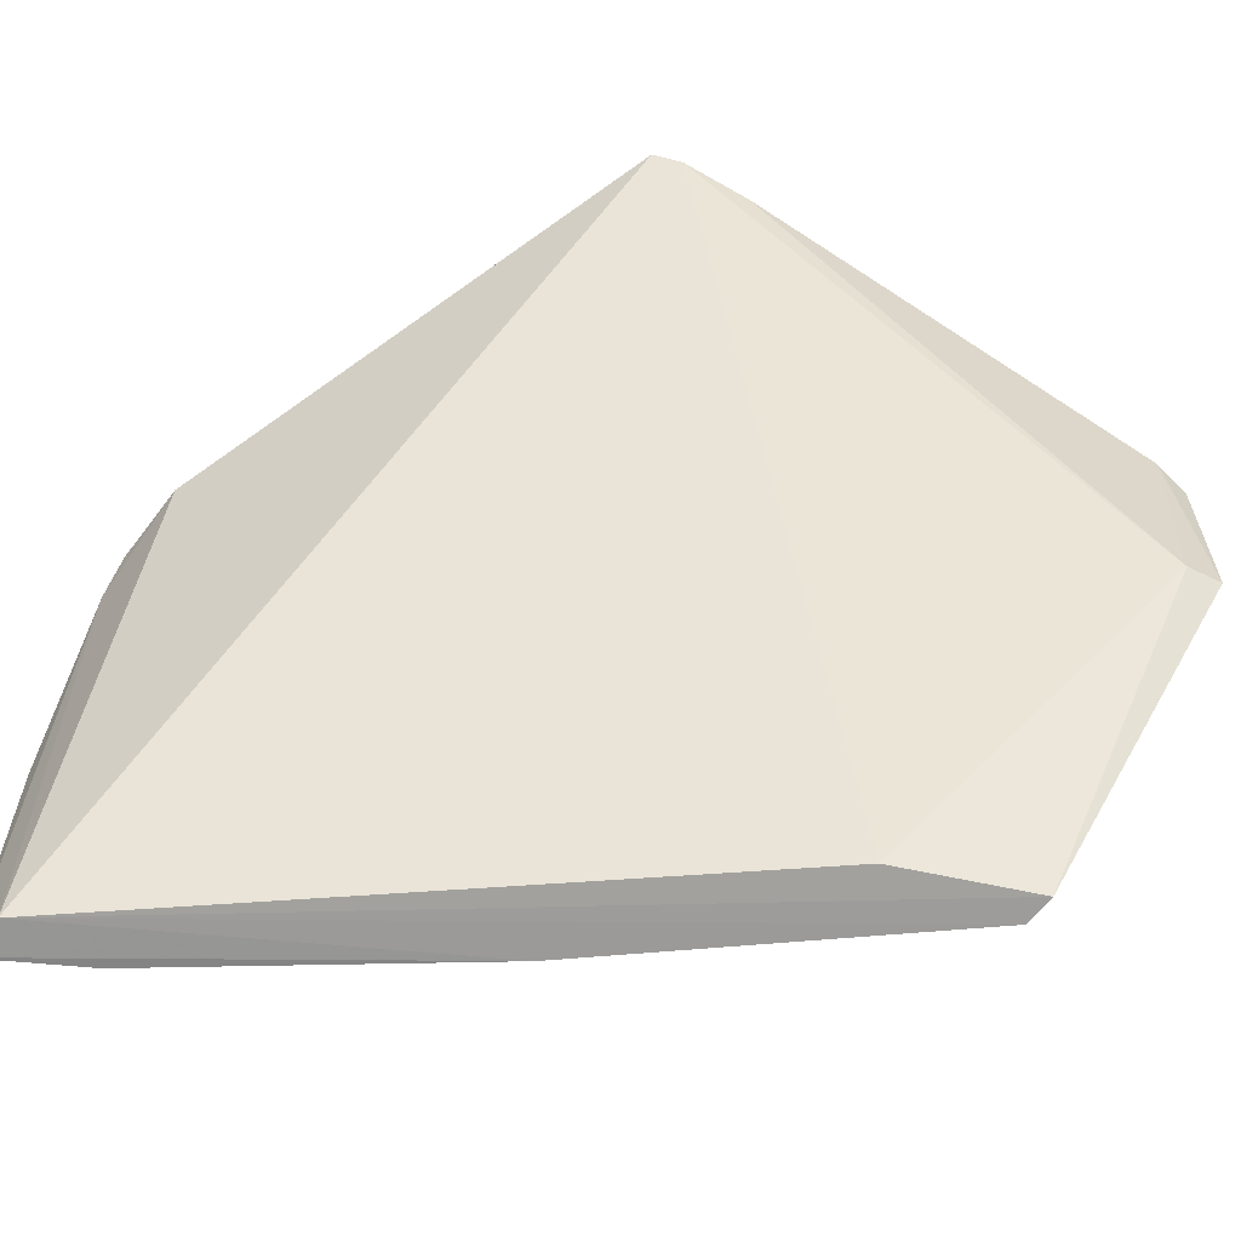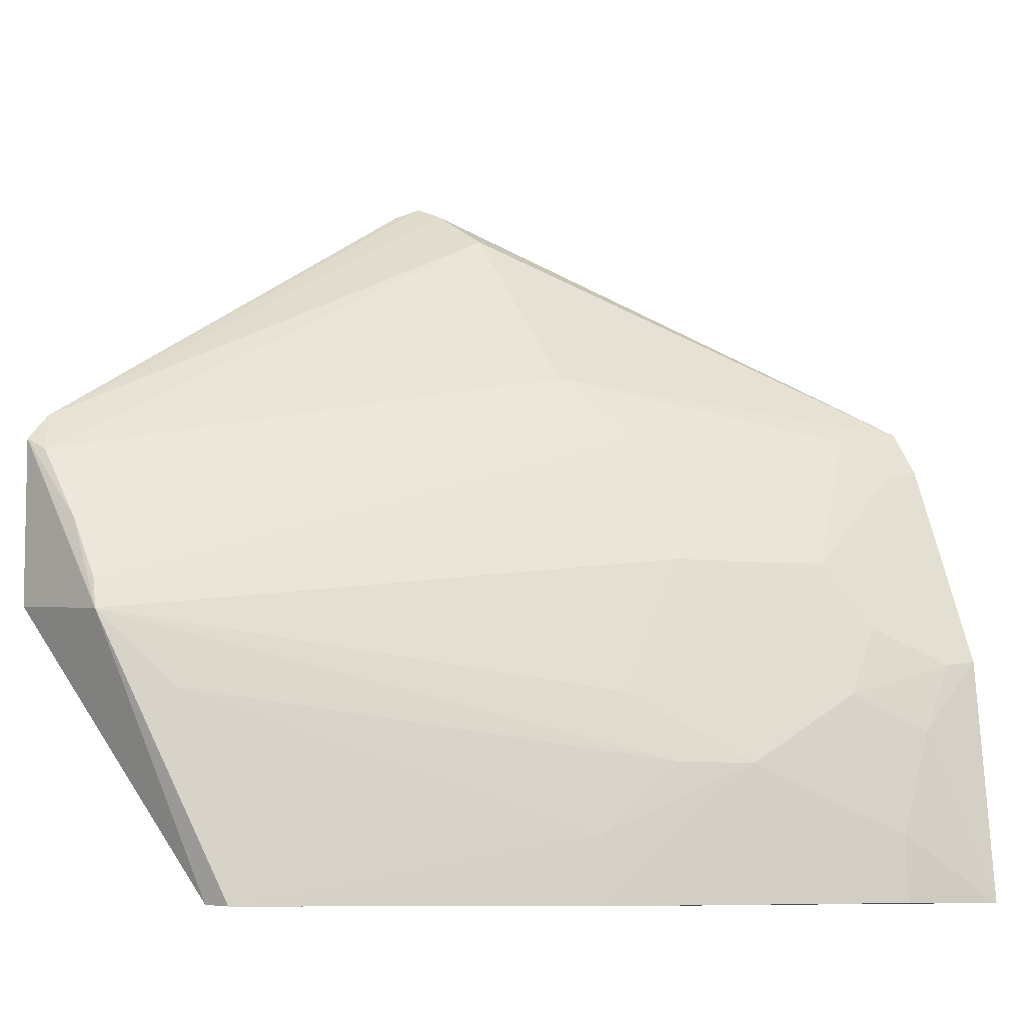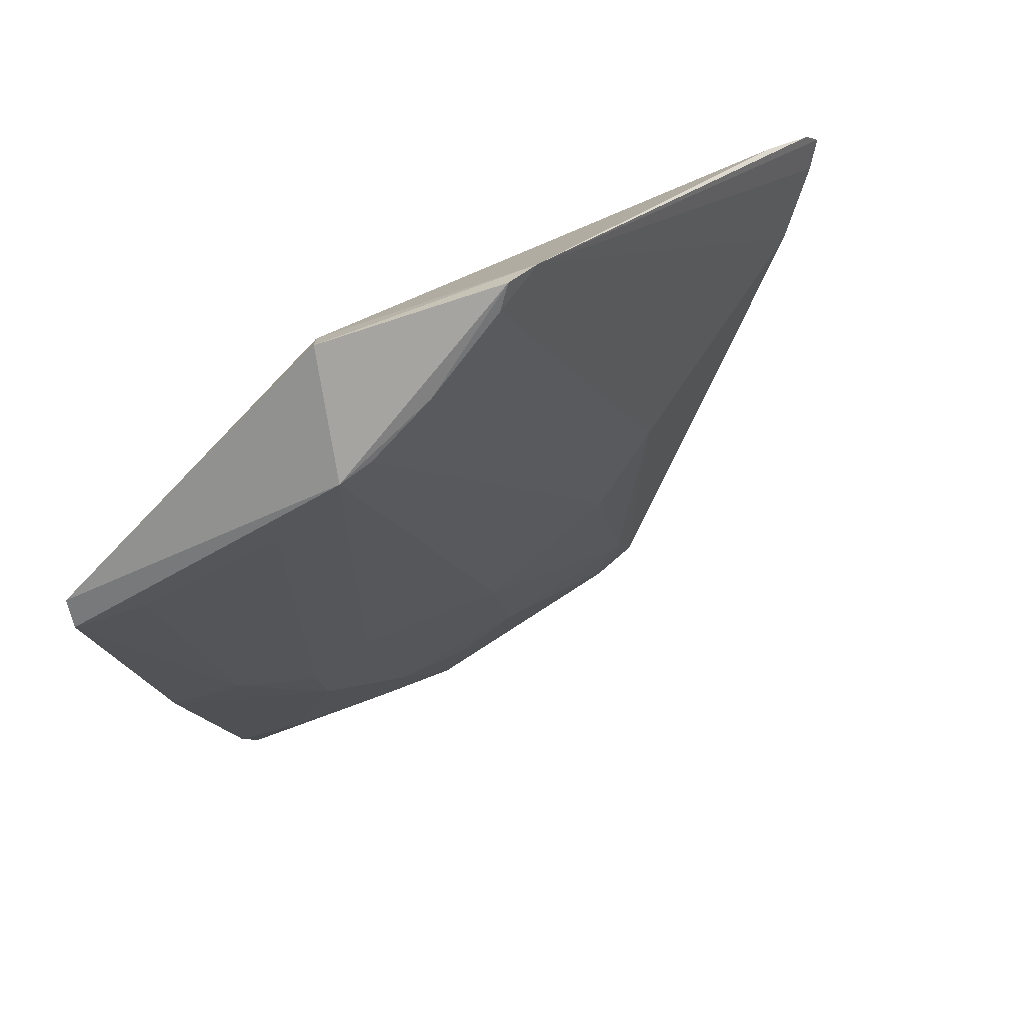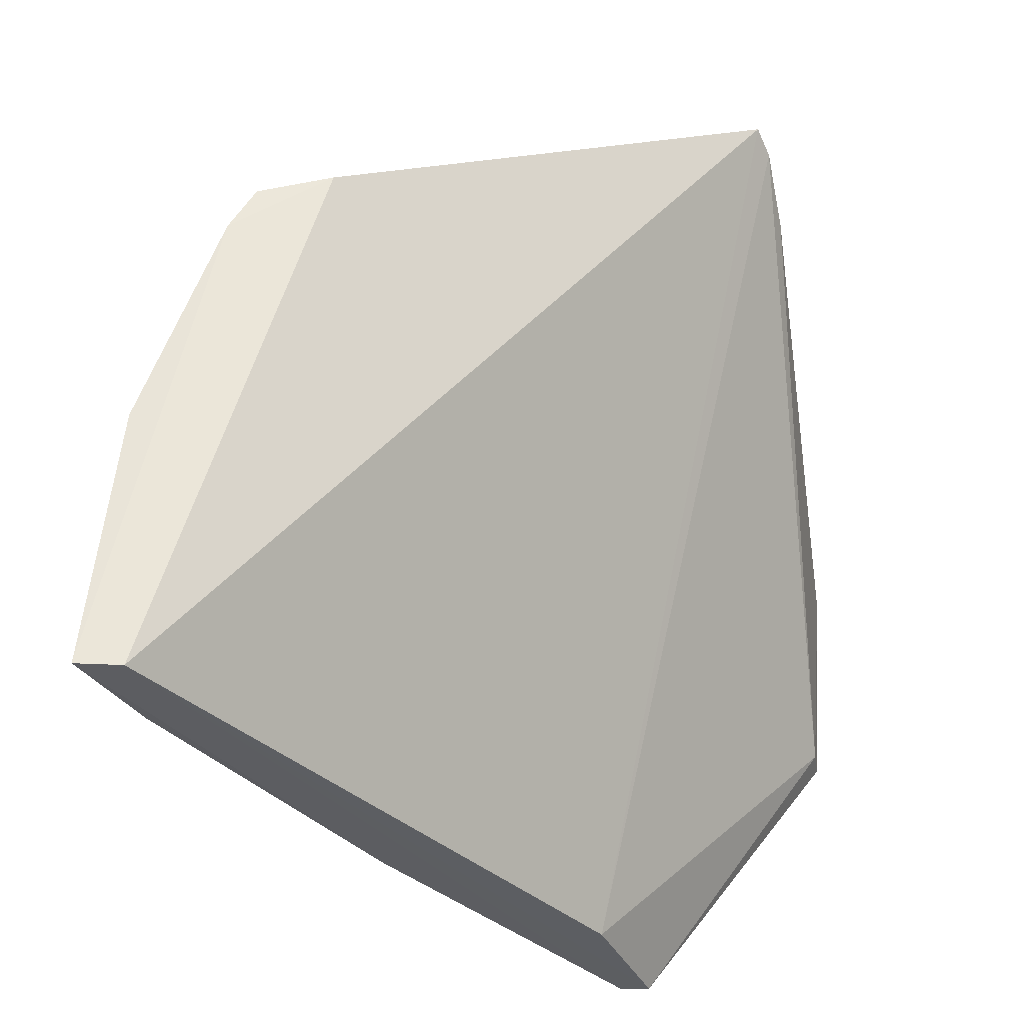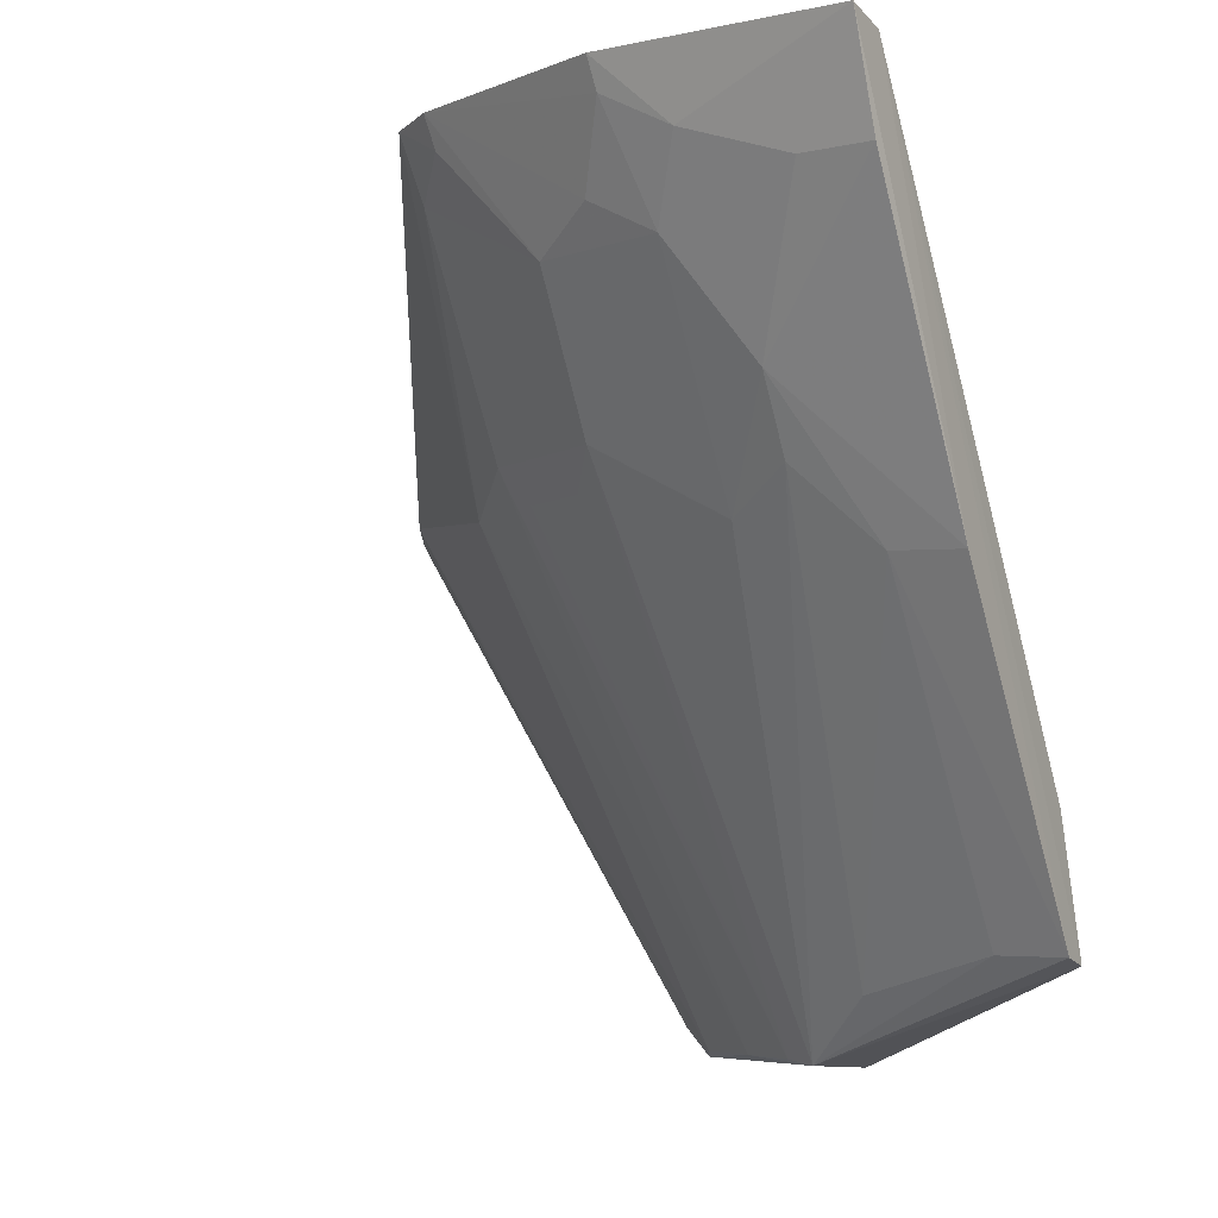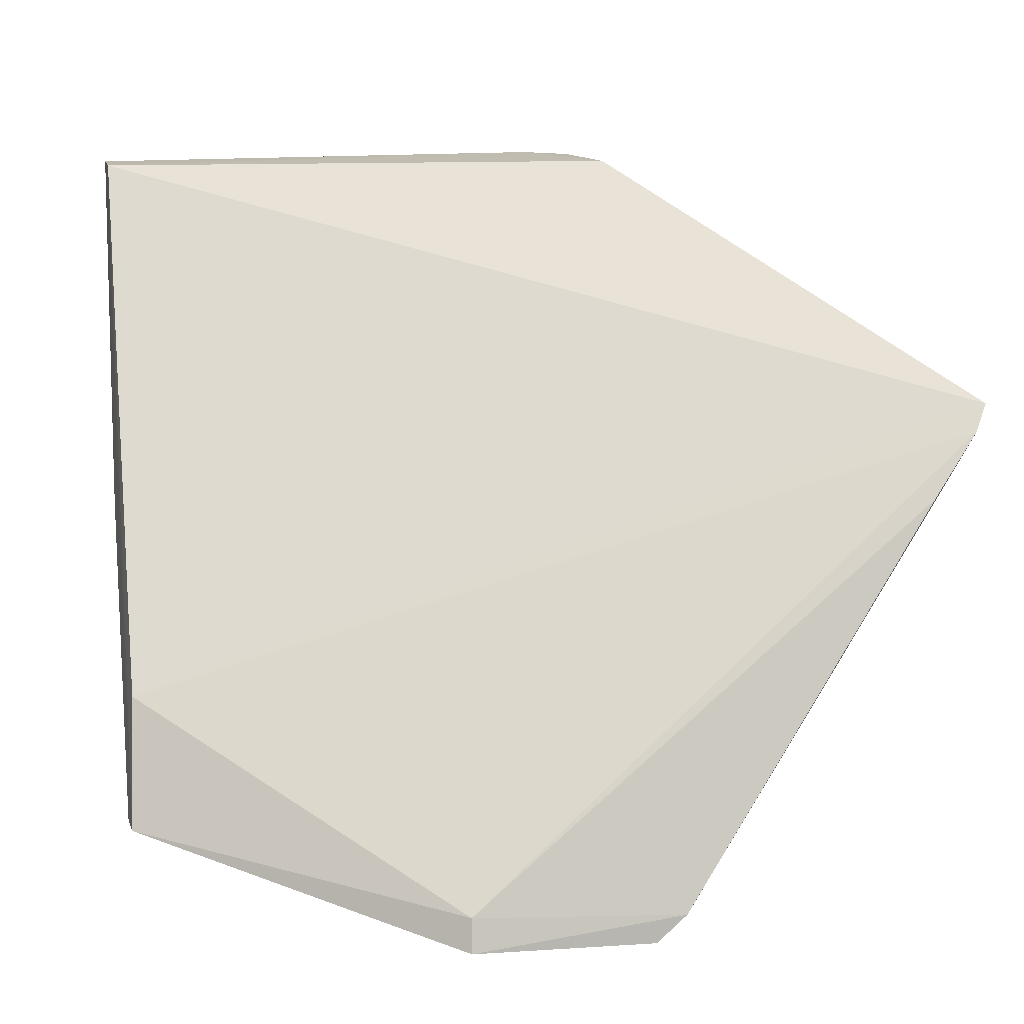
<metadata>
{"format":"obj","ext":"obj","renderer":"f3d","projection":"perspective","resolution":1024,"background":"white","views":[{"elev":-66.9,"azim":64.5,"up":"+Y"},{"elev":-8.5,"azim":-131.0,"up":"+Y"},{"elev":-76.2,"azim":104.0,"up":"+Z"},{"elev":-35.9,"azim":9.6,"up":"+Y"},{"elev":-6.2,"azim":-57.8,"up":"+Z"},{"elev":-0.1,"azim":76.6,"up":"+Z"}]}
</metadata>
<code>
v -0.05861 0.03619 0.05464
v -0.03164 0.05057 0.02978
v -0.04984 0.03823 0.03506
v -0.03227 0.03238 0.002299
v -0.06883 0.001238 0.05457
v -0.03879 0.05076 0.03687
v -0.03253 0.05443 0.03594
v -0.04765 0.001401 0.01696
v -0.06648 0.01991 0.04906
v -0.03383 0.03151 0.002751
v -0.06318 0.03467 0.05576
v -0.03189 0.03421 0.004048
v -0.033 0.0208 0.004176
v -0.05961 0.001092 0.02982
v -0.04131 0.02008 0.002447
v -0.03441 0.05355 0.03649
v -0.06974 0.01777 0.05589
v -0.06477 0.03178 0.05603
v -0.03195 0.05355 0.0341
v -0.03302 0.02082 0.001962
v -0.04554 0.001228 0.008495
v -0.03777 0.02646 0.002783
v -0.05455 0.03363 0.03739
v -0.06423 0.01045 0.0394
v -0.0716 0.001216 0.05527
v -0.06912 0.0175 0.05386
v -0.04743 0.001142 0.008974
v -0.0618 0.03385 0.05151
v -0.04051 0.02218 0.002751
v -0.05919 0.02448 0.03734
v -0.06926 0.001244 0.04889
v -0.06668 0.01528 0.04664
v -0.06912 0.01285 0.0514
v -0.04464 0.01502 0.006682
v -0.06409 0.03143 0.05394
v -0.05929 0.01513 0.03238
v -0.05679 0.02663 0.03498
v -0.06398 0.02447 0.04675
v -0.06909 0.005778 0.0489
v -0.06171 0.01051 0.03483
v -0.04715 0.005715 0.009062
v -0.05434 0.03143 0.03501
v -0.0595 0.005758 0.03004
f 7 1 5
f 8 7 5
f 10 3 6
f 11 6 3
f 11 1 7
f 12 10 6
f 12 4 10
f 13 12 2
f 16 11 7
f 16 6 11
f 16 12 6
f 16 7 12
f 18 5 1
f 18 1 11
f 19 12 7
f 19 2 12
f 19 13 2
f 19 7 8
f 19 8 13
f 20 4 12
f 20 12 13
f 20 15 4
f 21 8 5
f 21 15 20
f 21 20 13
f 21 13 8
f 22 3 10
f 22 10 4
f 22 4 15
f 23 3 22
f 25 18 17
f 25 5 18
f 25 14 5
f 26 18 9
f 26 17 18
f 27 21 5
f 27 5 14
f 27 15 21
f 28 11 3
f 28 3 23
f 29 23 22
f 29 22 15
f 30 28 23
f 30 29 15
f 31 24 14
f 31 14 25
f 32 26 9
f 33 25 17
f 33 17 26
f 33 26 32
f 35 18 11
f 35 11 28
f 36 30 15
f 36 32 30
f 36 24 32
f 37 30 23
f 37 29 30
f 38 32 9
f 38 30 32
f 38 9 18
f 38 18 35
f 38 35 28
f 38 28 30
f 39 31 25
f 39 25 33
f 39 24 31
f 39 33 32
f 39 32 24
f 40 15 34
f 40 36 15
f 40 24 36
f 41 34 15
f 41 15 27
f 42 37 23
f 42 23 29
f 42 29 37
f 43 14 24
f 43 24 40
f 43 40 34
f 43 34 41
f 43 41 27
f 43 27 14

</code>
